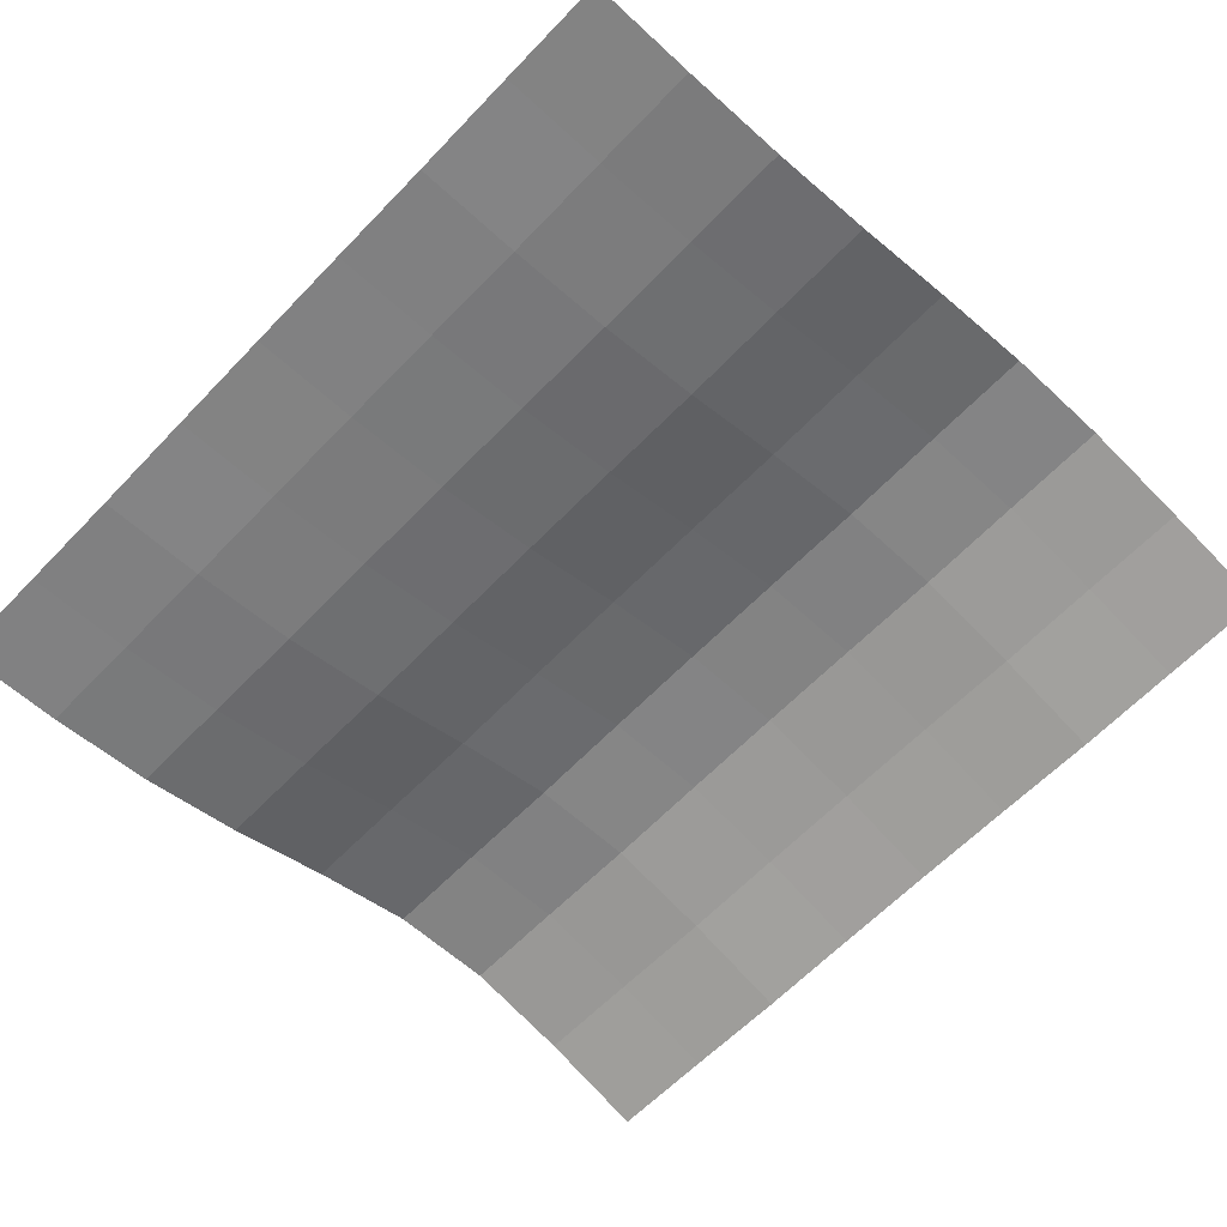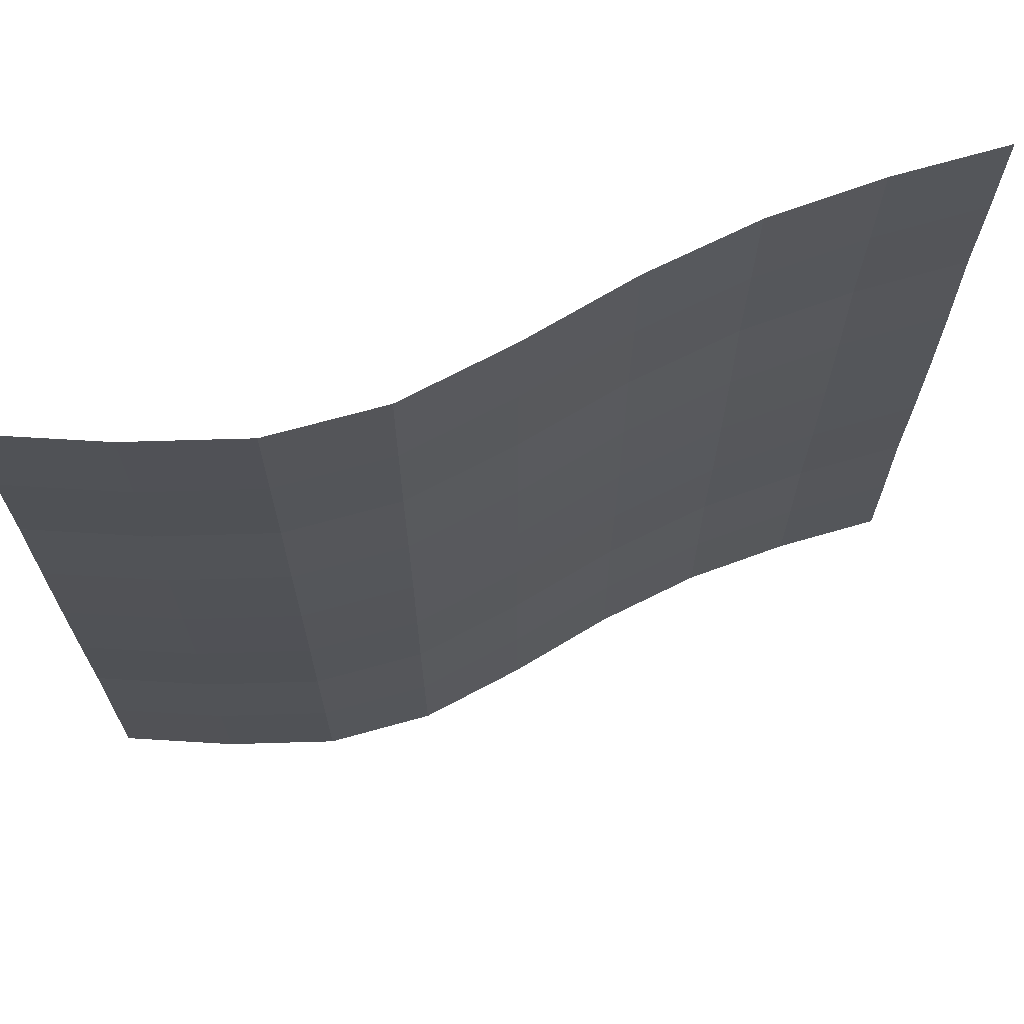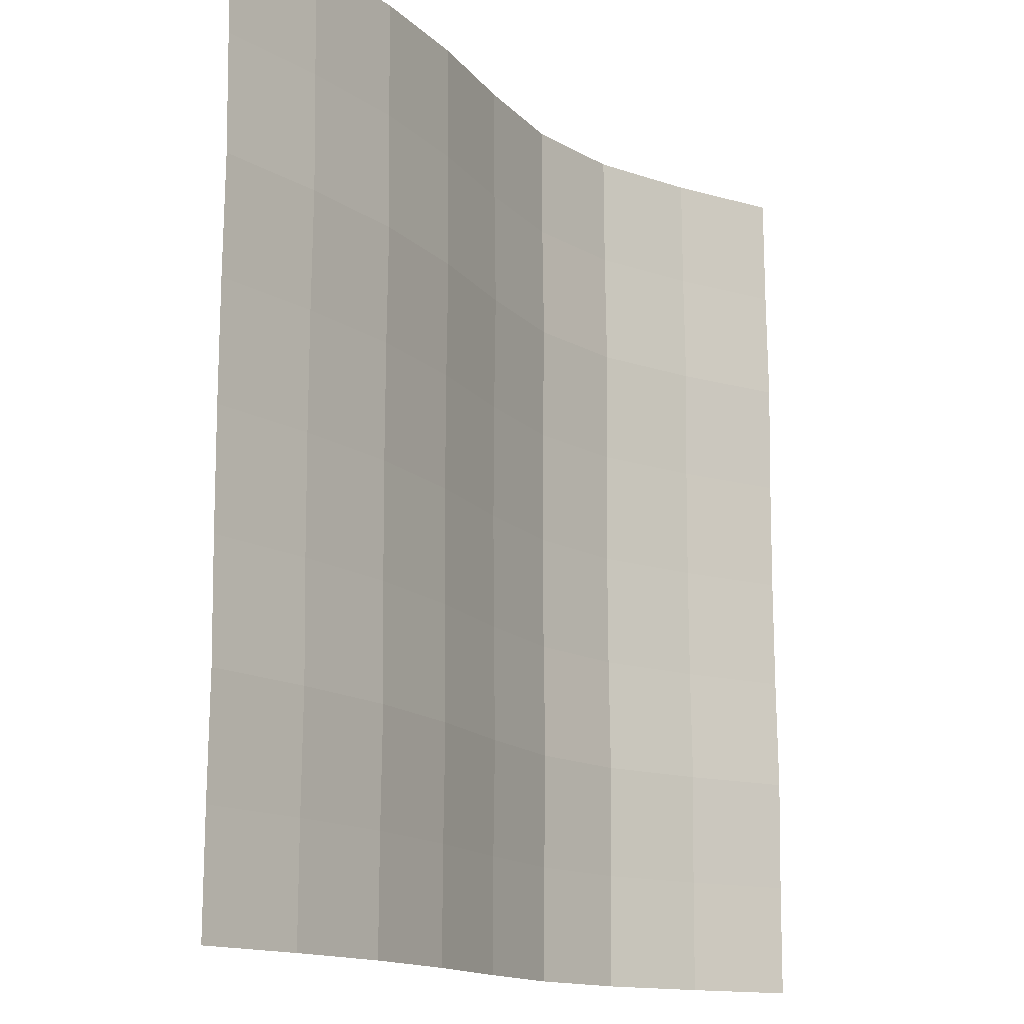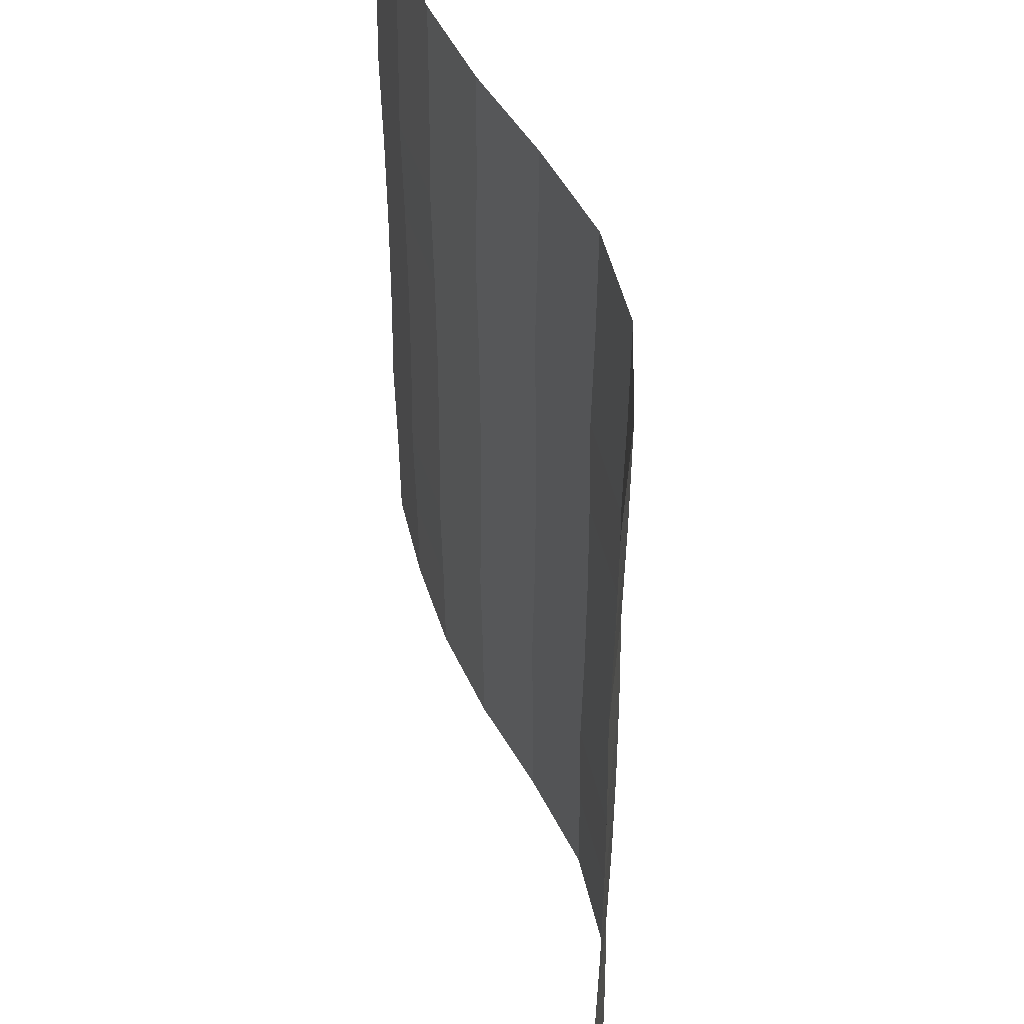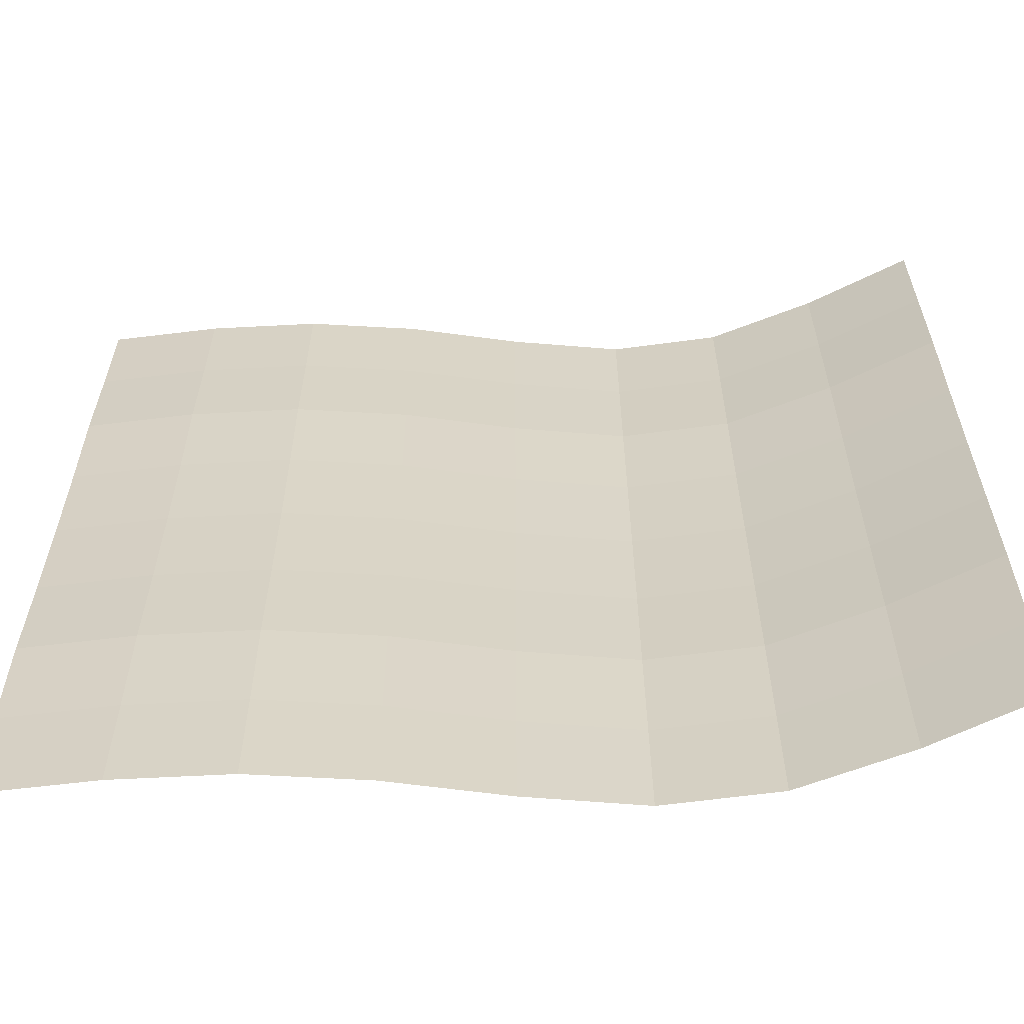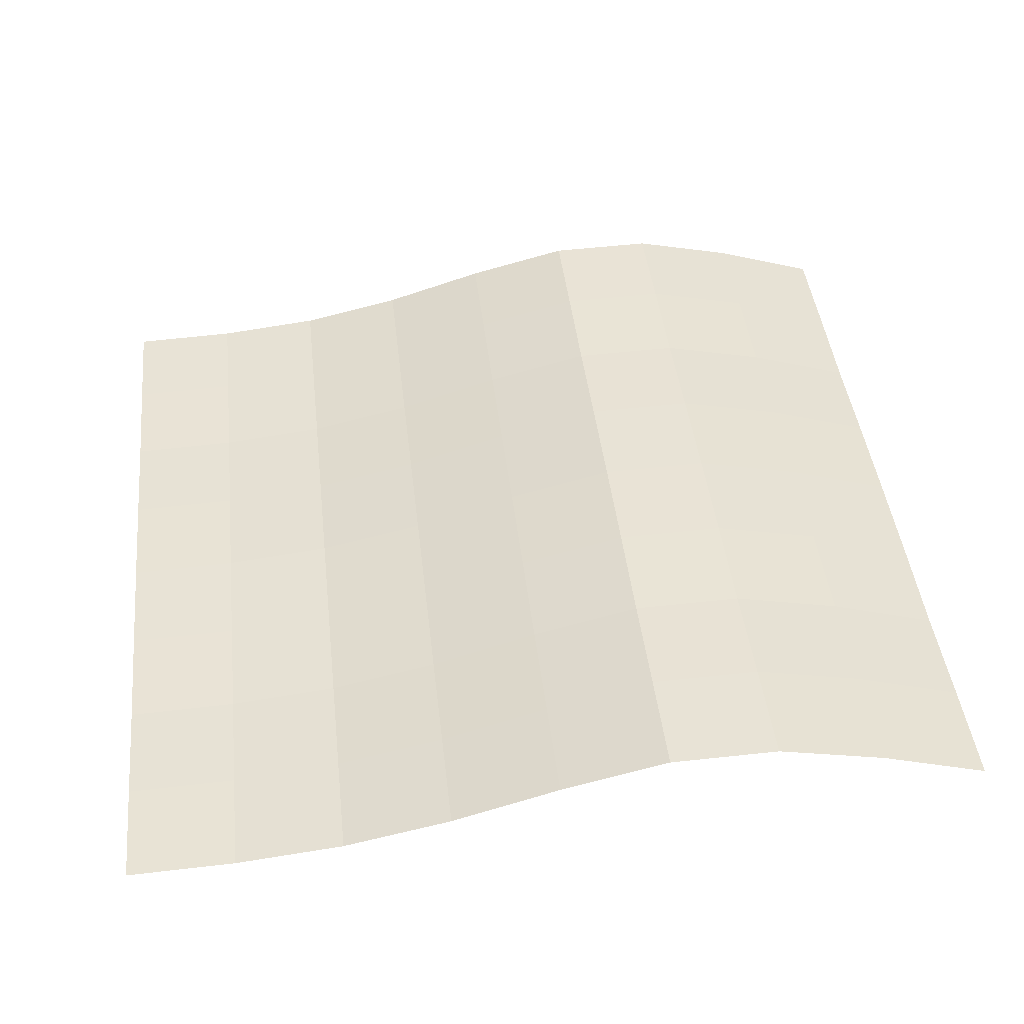
<metadata>
{"format":"obj","ext":"obj","renderer":"f3d","projection":"perspective","resolution":1024,"background":"white","views":[{"elev":-62.2,"azim":136.4,"up":"+Z"},{"elev":69.1,"azim":-14.0,"up":"+Y"},{"elev":-13.9,"azim":129.9,"up":"+Y"},{"elev":47.1,"azim":-100.8,"up":"+Y"},{"elev":-61.2,"azim":-170.6,"up":"+Y"},{"elev":42.5,"azim":173.7,"up":"+Z"}]}
</metadata>
<code>
o Plane_Plane.001
v -2 -2 0.2304
v 2 -2 0.01404
v -2 2 0.2304
v 2 2 0.01404
v -2 -0 0.2304
v 0 -2 0.3568
v 2 -0 0.01404
v 0 2 0.3568
v 0 -0 0.3568
v -2 -1 0.2193
v 1 -2 0.08877
v 2 1 0.002913
v -1 2 0.4968
v -2 1 0.2193
v -1 -2 0.4968
v 2 -1 0.002913
v 1 2 0.08877
v 0 1 0.3457
v 0 -1 0.3457
v -1 -0 0.4968
v 1 -0 0.08877
v 1 -1 0.07765
v -1 -1 0.4857
v -1 1 0.4857
v 1 1 0.07765
v -2 -1.5 0.2276
v 1.5 -2 0.03347
v 2 1.5 0.01123
v -1.5 2 0.3875
v -2 0.5 0.2276
v -0.5 -2 0.4833
v 2 -0.5 0.01123
v 0.5 2 0.2012
v 0 1.5 0.354
v 0 -0.5 0.354
v -1.5 -0 0.3875
v 0.5 -0 0.2012
v -2 -0.5 0.2276
v 0.5 -2 0.2012
v 2 0.5 0.01123
v -0.5 2 0.4833
v -2 1.5 0.2276
v -1.5 -2 0.3875
v 2 -1.5 0.01123
v 1.5 2 0.03347
v 0 0.5 0.354
v 0 -1.5 0.354
v -0.5 -0 0.4833
v 1.5 -0 0.03347
v 1 -0.5 0.08597
v 1 -1.5 0.08596
v 0.5 -1 0.1901
v 1.5 -1 0.02234
v -1 -0.5 0.494
v -1 -1.5 0.494
v -1.5 -1 0.3764
v -0.5 -1 0.4722
v -1 1.5 0.494
v -1 0.5 0.494
v -1.5 1 0.3764
v -0.5 1 0.4722
v 1 1.5 0.08597
v 1 0.5 0.08597
v 0.5 1 0.1901
v 1.5 1 0.02234
v 1.5 0.5 0.03066
v 0.5 0.5 0.1984
v 0.5 1.5 0.1984
v -0.5 0.5 0.4805
v -1.5 0.5 0.3847
v -1.5 1.5 0.3847
v -0.5 -1.5 0.4805
v -1.5 -1.5 0.3847
v -1.5 -0.5 0.3847
v 1.5 -1.5 0.03066
v 0.5 -1.5 0.1984
v 0.5 -0.5 0.1984
v 1.5 -0.5 0.03066
v -0.5 -0.5 0.4805
v -0.5 1.5 0.4805
v 1.5 1.5 0.03066
f 81 28 4 45
f 80 34 8 41
f 79 35 9 48
f 78 32 7 49
f 77 50 21 37
f 76 51 22 52
f 75 44 16 53
f 74 54 20 36
f 73 55 23 56
f 72 47 19 57
f 71 58 13 29
f 70 59 24 60
f 69 46 18 61
f 68 62 17 33
f 67 63 25 64
f 66 40 12 65
f 63 66 65 25
f 21 49 66 63
f 49 7 40 66
f 46 67 64 18
f 9 37 67 46
f 37 21 63 67
f 34 68 33 8
f 18 64 68 34
f 64 25 62 68
f 59 69 61 24
f 20 48 69 59
f 48 9 46 69
f 30 70 60 14
f 5 36 70 30
f 36 20 59 70
f 42 71 29 3
f 14 60 71 42
f 60 24 58 71
f 55 72 57 23
f 15 31 72 55
f 31 6 47 72
f 26 73 56 10
f 1 43 73 26
f 43 15 55 73
f 38 74 36 5
f 10 56 74 38
f 56 23 54 74
f 51 75 53 22
f 11 27 75 51
f 27 2 44 75
f 47 76 52 19
f 6 39 76 47
f 39 11 51 76
f 35 77 37 9
f 19 52 77 35
f 52 22 50 77
f 50 78 49 21
f 22 53 78 50
f 53 16 32 78
f 54 79 48 20
f 23 57 79 54
f 57 19 35 79
f 58 80 41 13
f 24 61 80 58
f 61 18 34 80
f 62 81 45 17
f 25 65 81 62
f 65 12 28 81

</code>
